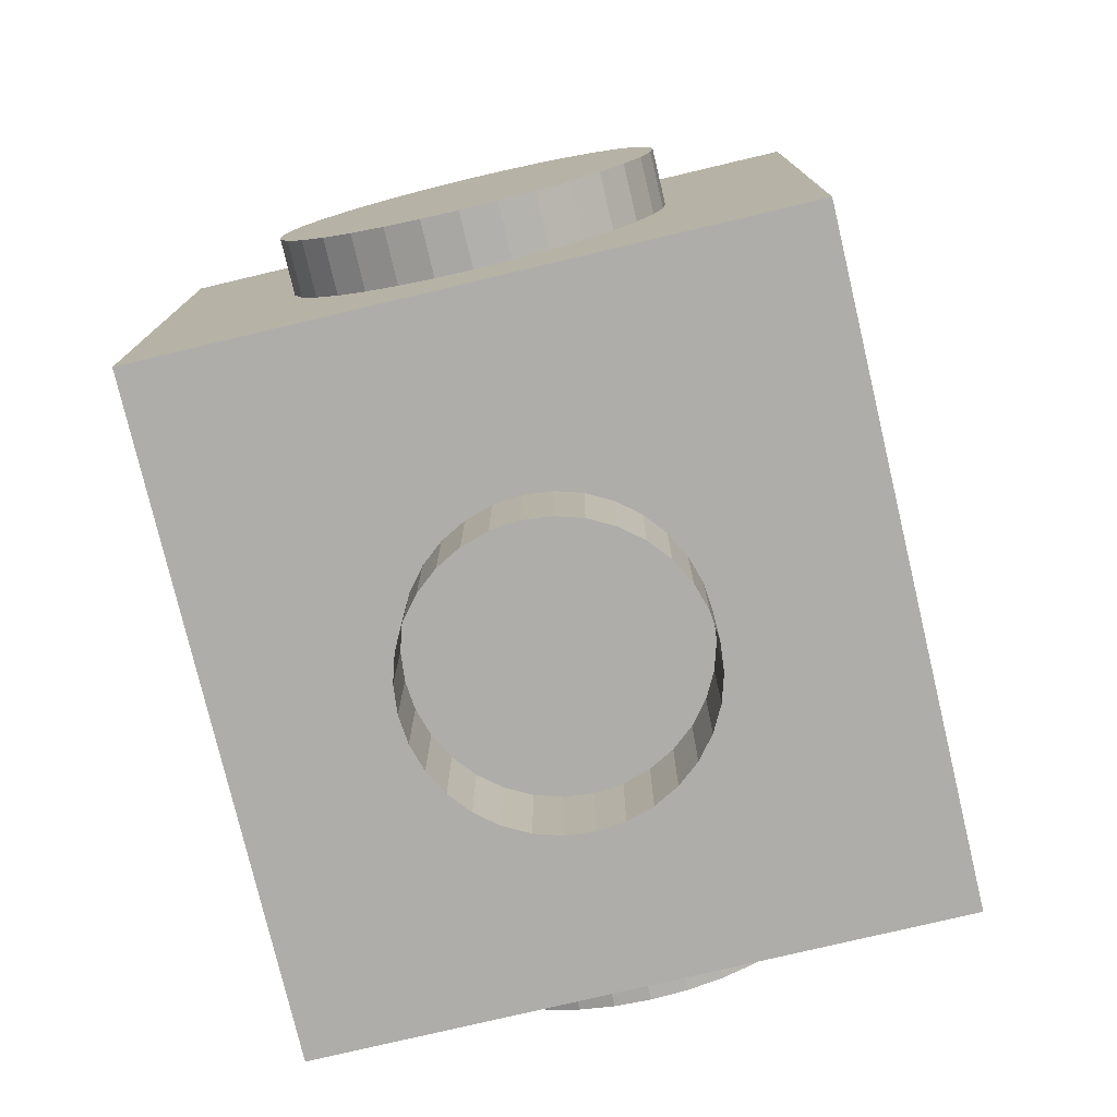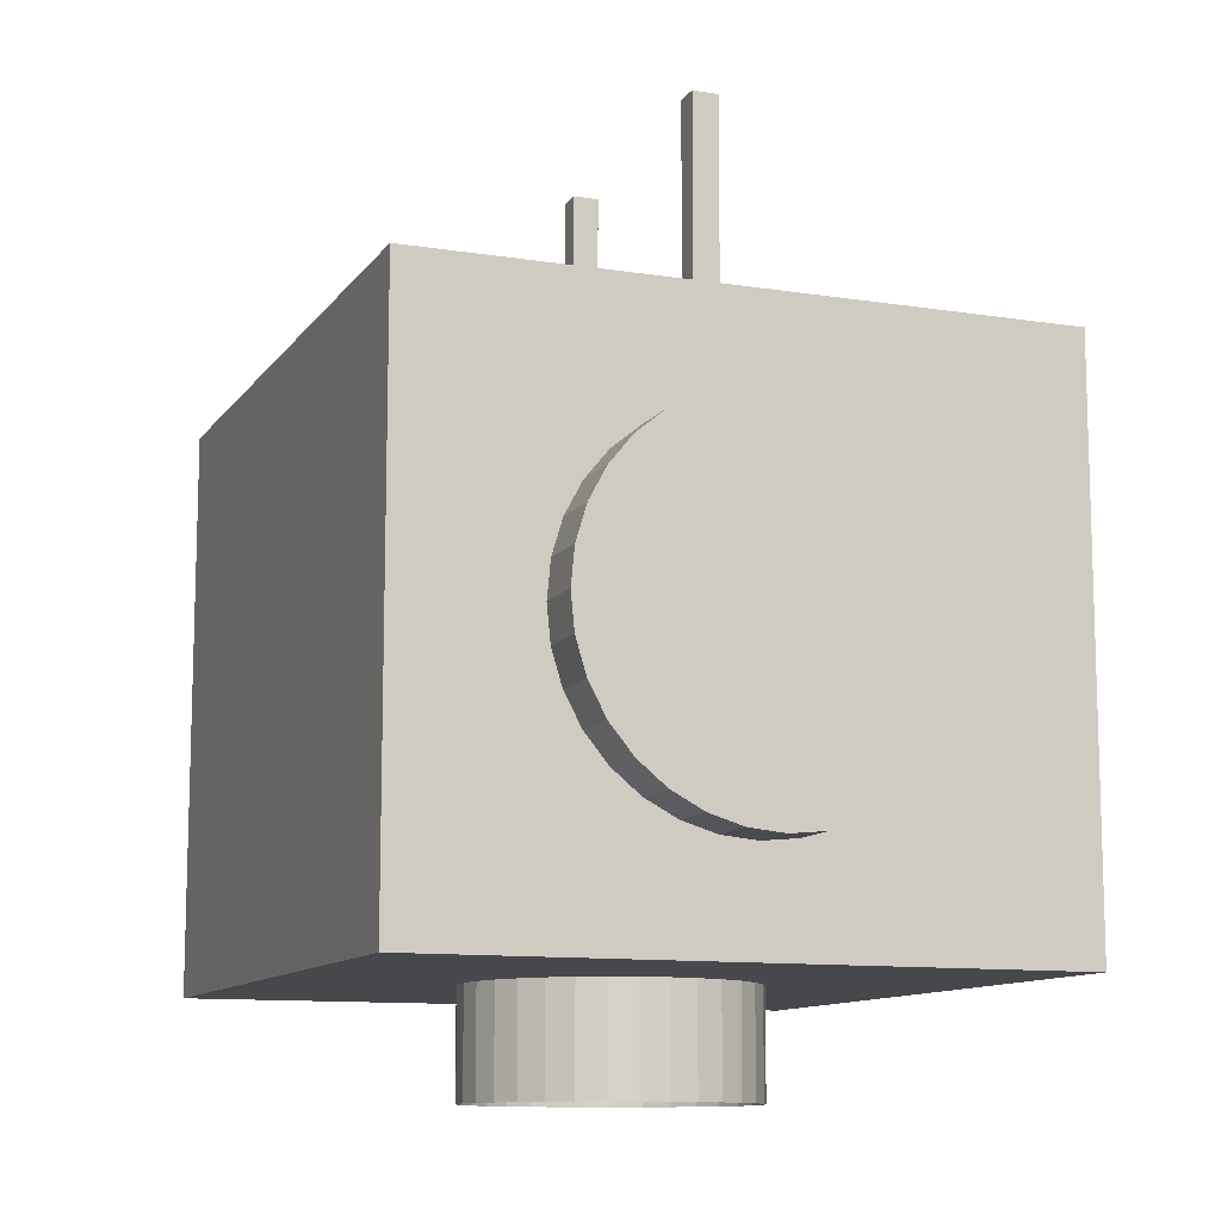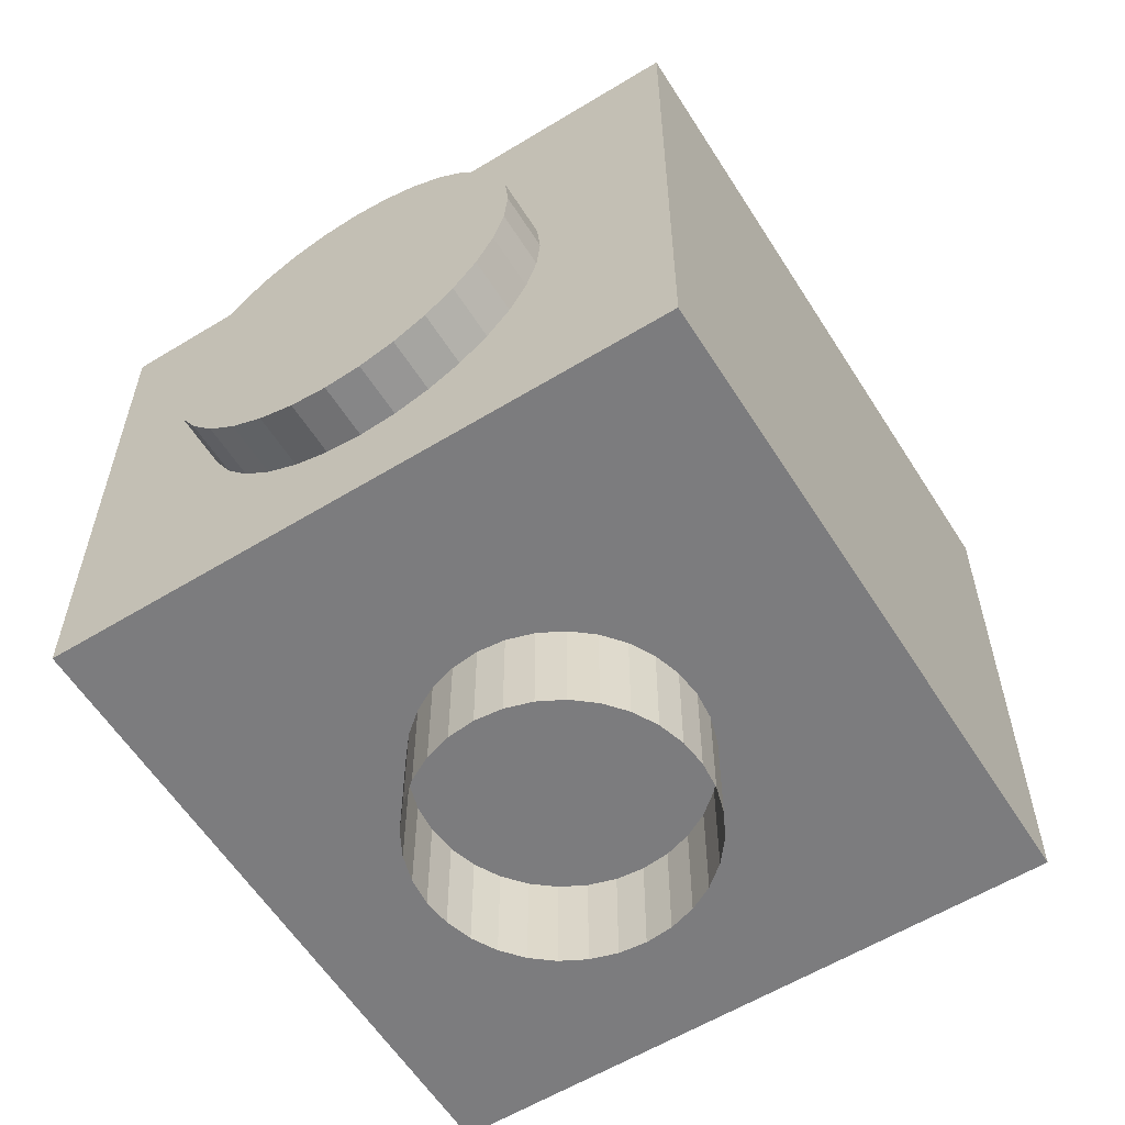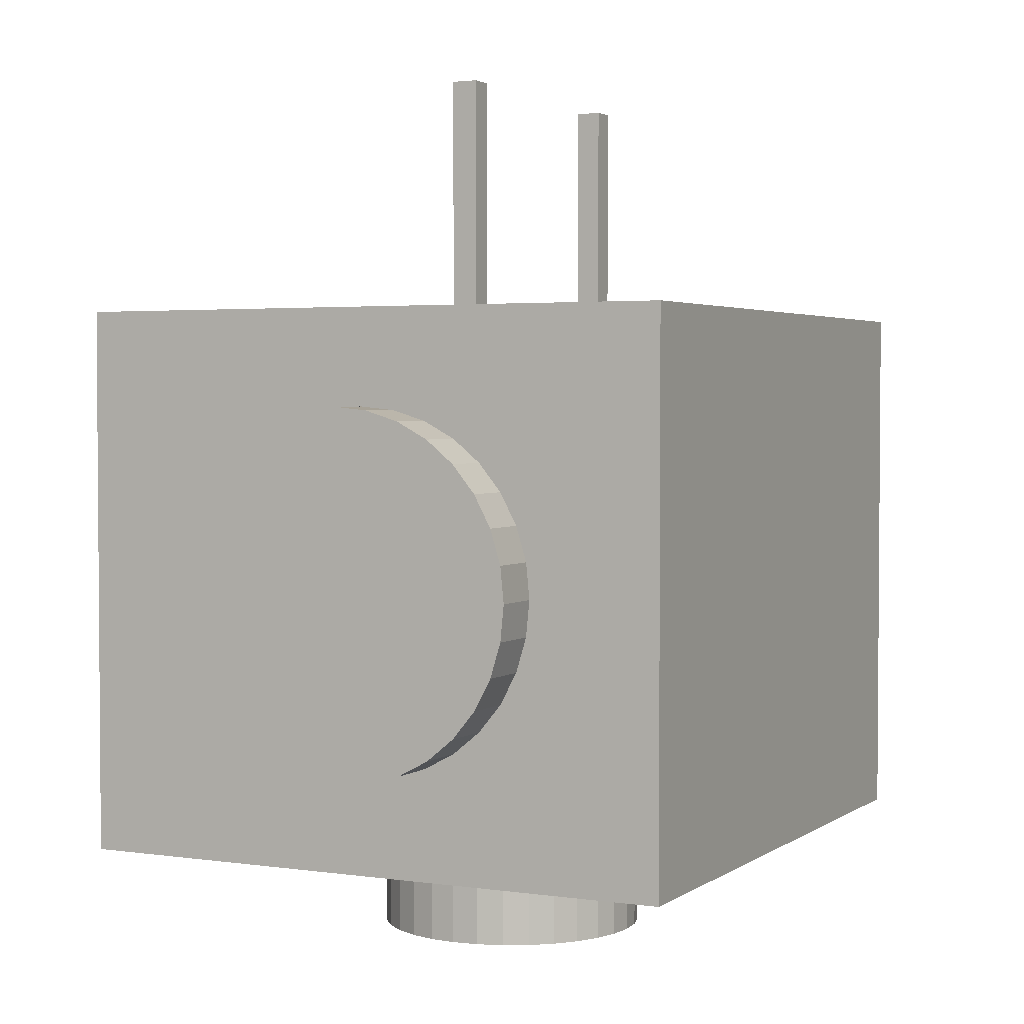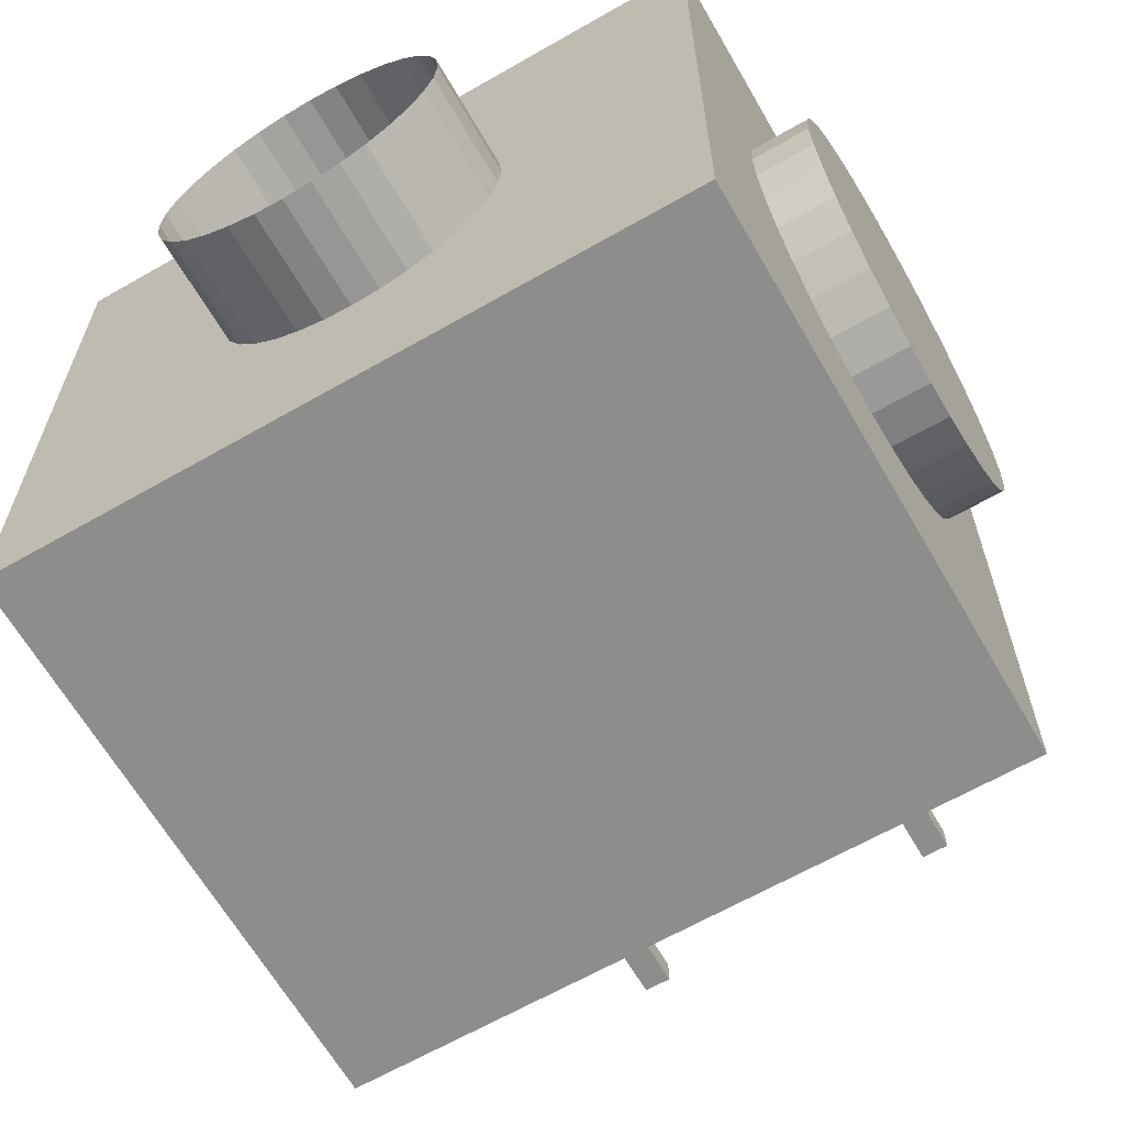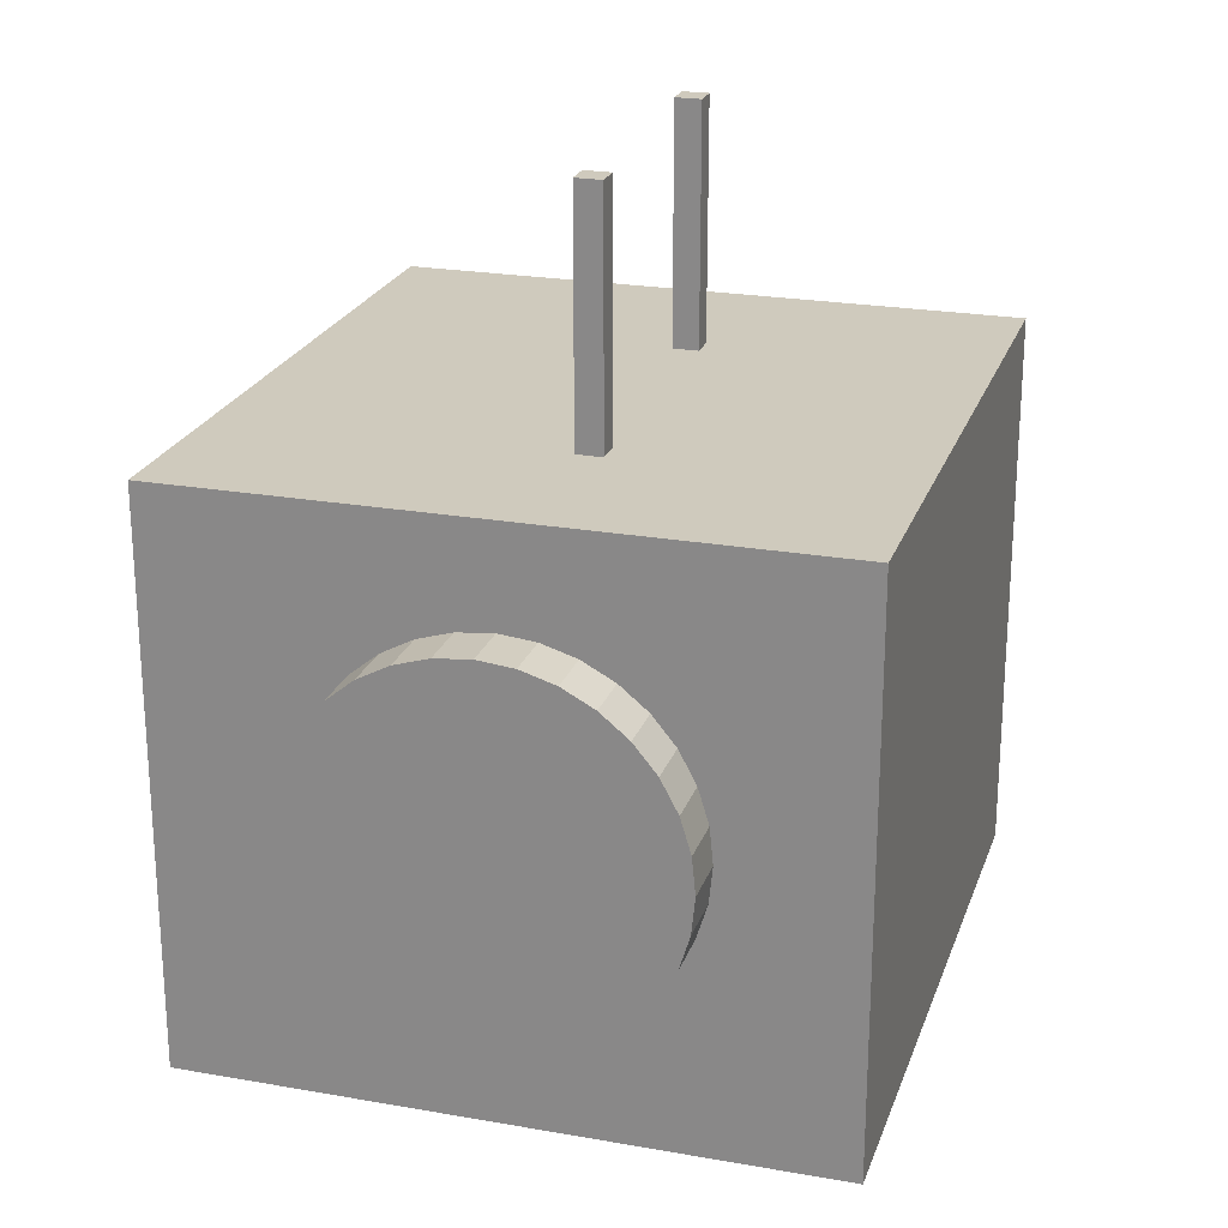
<metadata>
{"format":"obj","ext":"obj","renderer":"f3d","projection":"perspective","resolution":1024,"background":"white","views":[{"elev":-77.1,"azim":-76.7,"up":"+Y"},{"elev":-11.1,"azim":-111.3,"up":"+Y"},{"elev":-58.9,"azim":122.1,"up":"+Y"},{"elev":2.7,"azim":-63.5,"up":"+Y"},{"elev":-64.5,"azim":30.0,"up":"+Z"},{"elev":23.0,"azim":-73.3,"up":"+Y"}]}
</metadata>
<code>
o Robot.C
v -0.3778 0.1212 -0.3625
v -0.3778 0.7633 -0.3625
v 0.3778 0.1212 -0.3625
v 0.3778 0.7633 -0.3625
v -0.3778 0.1212 0.3625
v -0.3778 0.7633 0.3625
v 0.3778 0.1212 0.3625
v 0.3778 0.7633 0.3625
v 0.1598 0.759 0.01712
v 0.1598 1.034 0.01712
v 0.1895 0.759 0.01712
v 0.1895 1.034 0.01712
v 0.1598 0.759 0.04681
v 0.1598 1.034 0.04681
v 0.1895 0.759 0.04681
v 0.1895 1.034 0.04681
v -0.1895 0.759 0.01712
v -0.1895 1.034 0.01712
v -0.1598 0.759 0.01712
v -0.1598 1.034 0.01712
v -0.1895 0.759 0.04681
v -0.1895 1.034 0.04681
v -0.1598 0.759 0.04681
v -0.1598 1.034 0.04681
v 0.1598 0.00064 0
v 0.1598 0.1267 0
v 0.1567 0.00064 0.03118
v 0.1567 0.1267 0.03118
v 0.1476 0.00064 0.06116
v 0.1476 0.1267 0.06116
v 0.1329 0.00064 0.08878
v 0.1329 0.1267 0.08878
v 0.113 0.00064 0.113
v 0.113 0.1267 0.113
v 0.08878 0.00064 0.1329
v 0.08878 0.1267 0.1329
v 0.06115 0.00064 0.1476
v 0.06115 0.1267 0.1476
v 0.03118 0.00064 0.1567
v 0.03118 0.1267 0.1567
v 0 0.00064 0.1598
v 0 0.1267 0.1598
v -0.03118 0.00064 0.1567
v -0.03118 0.1267 0.1567
v -0.06115 0.00064 0.1476
v -0.06115 0.1267 0.1476
v -0.08878 0.00064 0.1329
v -0.08878 0.1267 0.1329
v -0.113 0.00064 0.113
v -0.113 0.1267 0.113
v -0.1329 0.00064 0.08878
v -0.1329 0.1267 0.08878
v -0.1476 0.00064 0.06116
v -0.1476 0.1267 0.06116
v -0.1567 0.00064 0.03118
v -0.1567 0.1267 0.03118
v -0.1598 0.00064 0
v -0.1598 0.1267 0
v -0.1567 0.00064 -0.03118
v -0.1567 0.1267 -0.03118
v -0.1476 0.00064 -0.06115
v -0.1476 0.1267 -0.06115
v -0.1329 0.00064 -0.08878
v -0.1329 0.1267 -0.08878
v -0.113 0.00064 -0.113
v -0.113 0.1267 -0.113
v -0.08878 0.00064 -0.1329
v -0.08878 0.1267 -0.1329
v -0.06115 0.00064 -0.1476
v -0.06115 0.1267 -0.1476
v -0.03118 0.00064 -0.1567
v -0.03118 0.1267 -0.1567
v 0 0.00064 -0.1598
v 0 0.1267 -0.1598
v 0.03118 0.00064 -0.1567
v 0.03118 0.1267 -0.1567
v 0.06115 0.00064 -0.1476
v 0.06115 0.1267 -0.1476
v 0.08878 0.00064 -0.1329
v 0.08878 0.1267 -0.1329
v 0.113 0.00064 -0.113
v 0.113 0.1267 -0.113
v 0.1329 0.00064 -0.08878
v 0.1329 0.1267 -0.08878
v 0.1476 0.00064 -0.06115
v 0.1476 0.1267 -0.06115
v 0.1567 0.00064 -0.03118
v 0.1567 0.1267 -0.03118
v 0.4398 0.6517 0
v 0.3669 0.6517 0
v 0.4398 0.6477 0.04086
v 0.3669 0.6477 0.04086
v 0.4398 0.6358 0.08015
v 0.3669 0.6358 0.08015
v 0.4398 0.6164 0.1164
v 0.3669 0.6164 0.1164
v 0.4398 0.5904 0.1481
v 0.3669 0.5904 0.1481
v 0.4398 0.5586 0.1741
v 0.3669 0.5586 0.1741
v 0.4398 0.5224 0.1935
v 0.3669 0.5224 0.1935
v 0.4398 0.4831 0.2054
v 0.3669 0.4831 0.2054
v 0.4398 0.4423 0.2094
v 0.3669 0.4423 0.2094
v 0.4398 0.4014 0.2054
v 0.3669 0.4014 0.2054
v 0.4398 0.3621 0.1935
v 0.3669 0.3621 0.1935
v 0.4398 0.3259 0.1741
v 0.3669 0.3259 0.1741
v 0.4398 0.2942 0.1481
v 0.3669 0.2942 0.1481
v 0.4398 0.2681 0.1164
v 0.3669 0.2681 0.1164
v 0.4398 0.2488 0.08015
v 0.3669 0.2488 0.08015
v 0.4398 0.2369 0.04086
v 0.3669 0.2369 0.04086
v 0.4398 0.2328 0
v 0.3669 0.2328 0
v 0.4398 0.2369 -0.04086
v 0.3669 0.2369 -0.04086
v 0.4398 0.2488 -0.08015
v 0.3669 0.2488 -0.08015
v 0.4398 0.2681 -0.1164
v 0.3669 0.2681 -0.1164
v 0.4398 0.2942 -0.1481
v 0.3669 0.2942 -0.1481
v 0.4398 0.3259 -0.1741
v 0.3669 0.3259 -0.1741
v 0.4398 0.3621 -0.1935
v 0.3669 0.3621 -0.1935
v 0.4398 0.4014 -0.2054
v 0.3669 0.4014 -0.2054
v 0.4398 0.4423 -0.2094
v 0.3669 0.4423 -0.2094
v 0.4398 0.4831 -0.2054
v 0.3669 0.4831 -0.2054
v 0.4398 0.5224 -0.1935
v 0.3669 0.5224 -0.1935
v 0.4398 0.5586 -0.1741
v 0.3669 0.5586 -0.1741
v 0.4398 0.5904 -0.1481
v 0.3669 0.5904 -0.1481
v 0.4398 0.6164 -0.1164
v 0.3669 0.6164 -0.1164
v 0.4398 0.6358 -0.08015
v 0.3669 0.6358 -0.08015
v 0.4398 0.6477 -0.04086
v 0.3669 0.6477 -0.04086
v -0.3669 0.6517 0
v -0.4398 0.6517 0
v -0.3669 0.6477 0.04086
v -0.4398 0.6477 0.04086
v -0.3669 0.6358 0.08015
v -0.4398 0.6358 0.08015
v -0.3669 0.6164 0.1164
v -0.4398 0.6164 0.1164
v -0.3669 0.5904 0.1481
v -0.4398 0.5904 0.1481
v -0.3669 0.5586 0.1741
v -0.4398 0.5586 0.1741
v -0.3669 0.5224 0.1935
v -0.4398 0.5224 0.1935
v -0.3669 0.4831 0.2054
v -0.4398 0.4831 0.2054
v -0.3669 0.4423 0.2094
v -0.4398 0.4423 0.2094
v -0.3669 0.4014 0.2054
v -0.4398 0.4014 0.2054
v -0.3669 0.3621 0.1935
v -0.4398 0.3621 0.1935
v -0.3669 0.3259 0.1741
v -0.4398 0.3259 0.1741
v -0.3669 0.2942 0.1481
v -0.4398 0.2942 0.1481
v -0.3669 0.2681 0.1164
v -0.4398 0.2681 0.1164
v -0.3669 0.2488 0.08015
v -0.4398 0.2488 0.08015
v -0.3669 0.2369 0.04086
v -0.4398 0.2369 0.04086
v -0.3669 0.2328 0
v -0.4398 0.2328 0
v -0.3669 0.2369 -0.04086
v -0.4398 0.2369 -0.04086
v -0.3669 0.2488 -0.08015
v -0.4398 0.2488 -0.08015
v -0.3669 0.2681 -0.1164
v -0.4398 0.2681 -0.1164
v -0.3669 0.2942 -0.1481
v -0.4398 0.2942 -0.1481
v -0.3669 0.3259 -0.1741
v -0.4398 0.3259 -0.1741
v -0.3669 0.3621 -0.1935
v -0.4398 0.3621 -0.1935
v -0.3669 0.4014 -0.2054
v -0.4398 0.4014 -0.2054
v -0.3669 0.4423 -0.2094
v -0.4398 0.4423 -0.2094
v -0.3669 0.4831 -0.2054
v -0.4398 0.4831 -0.2054
v -0.3669 0.5224 -0.1935
v -0.4398 0.5224 -0.1935
v -0.3669 0.5586 -0.1741
v -0.4398 0.5586 -0.1741
v -0.3669 0.5904 -0.1481
v -0.4398 0.5904 -0.1481
v -0.3669 0.6164 -0.1164
v -0.4398 0.6164 -0.1164
v -0.3669 0.6358 -0.08015
v -0.4398 0.6358 -0.08015
v -0.3669 0.6477 -0.04086
v -0.4398 0.6477 -0.04086
f 1 2 4 3
f 3 4 8 7
f 7 8 6 5
f 5 6 2 1
f 3 7 5 1
f 8 4 2 6
f 9 10 12 11
f 11 12 16 15
f 15 16 14 13
f 13 14 10 9
f 11 15 13 9
f 16 12 10 14
f 17 18 20 19
f 19 20 24 23
f 23 24 22 21
f 21 22 18 17
f 19 23 21 17
f 24 20 18 22
f 25 26 28 27
f 27 28 30 29
f 29 30 32 31
f 31 32 34 33
f 33 34 36 35
f 35 36 38 37
f 37 38 40 39
f 39 40 42 41
f 41 42 44 43
f 43 44 46 45
f 45 46 48 47
f 47 48 50 49
f 49 50 52 51
f 51 52 54 53
f 53 54 56 55
f 55 56 58 57
f 57 58 60 59
f 59 60 62 61
f 61 62 64 63
f 63 64 66 65
f 65 66 68 67
f 67 68 70 69
f 69 70 72 71
f 71 72 74 73
f 73 74 76 75
f 75 76 78 77
f 77 78 80 79
f 79 80 82 81
f 81 82 84 83
f 83 84 86 85
f 28 26 88 86 84 82 80 78 76 74 72 70 68 66 64 62 60 58 56 54 52 50 48 46 44 42 40 38 36 34 32 30
f 85 86 88 87
f 87 88 26 25
f 89 90 92 91
f 91 92 94 93
f 93 94 96 95
f 95 96 98 97
f 97 98 100 99
f 99 100 102 101
f 101 102 104 103
f 103 104 106 105
f 105 106 108 107
f 107 108 110 109
f 109 110 112 111
f 111 112 114 113
f 113 114 116 115
f 115 116 118 117
f 117 118 120 119
f 119 120 122 121
f 121 122 124 123
f 123 124 126 125
f 125 126 128 127
f 127 128 130 129
f 129 130 132 131
f 131 132 134 133
f 133 134 136 135
f 135 136 138 137
f 137 138 140 139
f 139 140 142 141
f 141 142 144 143
f 143 144 146 145
f 145 146 148 147
f 147 148 150 149
f 92 90 152 150 148 146 144 142 140 138 136 134 132 130 128 126 124 122 120 118 116 114 112 110 108 106 104 102 100 98 96 94
f 149 150 152 151
f 151 152 90 89
f 89 91 93 95 97 99 101 103 105 107 109 111 113 115 117 119 121 123 125 127 129 131 133 135 137 139 141 143 145 147 149 151
f 153 154 156 155
f 155 156 158 157
f 157 158 160 159
f 159 160 162 161
f 161 162 164 163
f 163 164 166 165
f 165 166 168 167
f 167 168 170 169
f 169 170 172 171
f 171 172 174 173
f 173 174 176 175
f 175 176 178 177
f 177 178 180 179
f 179 180 182 181
f 181 182 184 183
f 183 184 186 185
f 185 186 188 187
f 187 188 190 189
f 189 190 192 191
f 191 192 194 193
f 193 194 196 195
f 195 196 198 197
f 197 198 200 199
f 199 200 202 201
f 201 202 204 203
f 203 204 206 205
f 205 206 208 207
f 207 208 210 209
f 209 210 212 211
f 211 212 214 213
f 156 154 216 214 212 210 208 206 204 202 200 198 196 194 192 190 188 186 184 182 180 178 176 174 172 170 168 166 164 162 160 158
f 213 214 216 215
f 215 216 154 153
f 153 155 157 159 161 163 165 167 169 171 173 175 177 179 181 183 185 187 189 191 193 195 197 199 201 203 205 207 209 211 213 215

</code>
